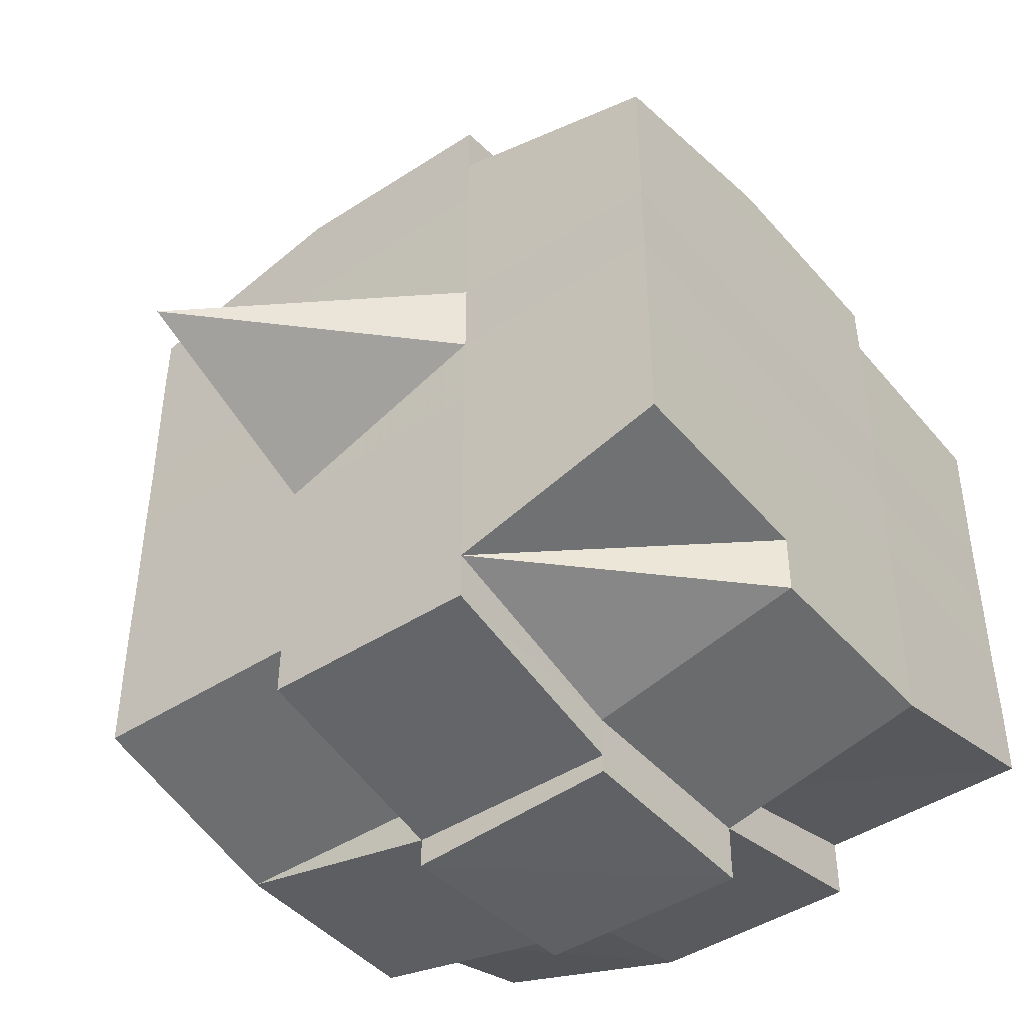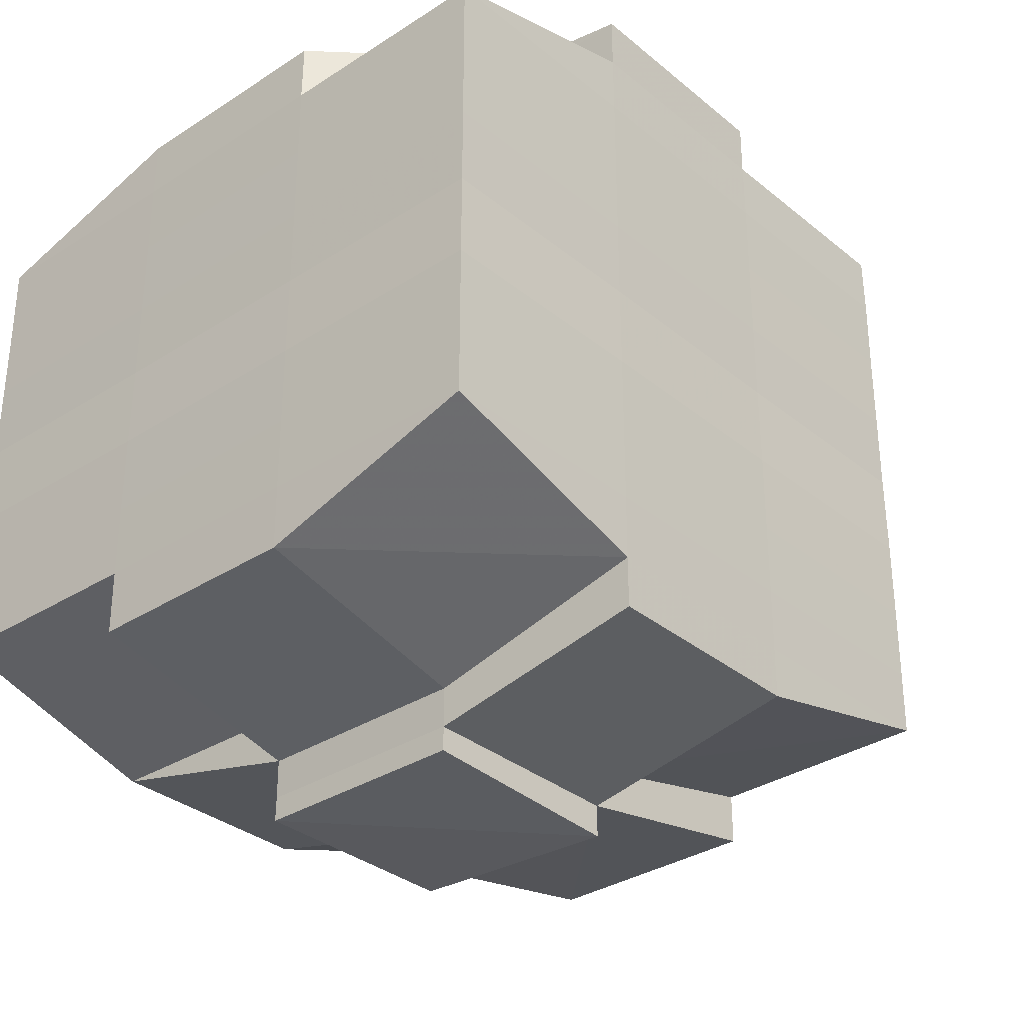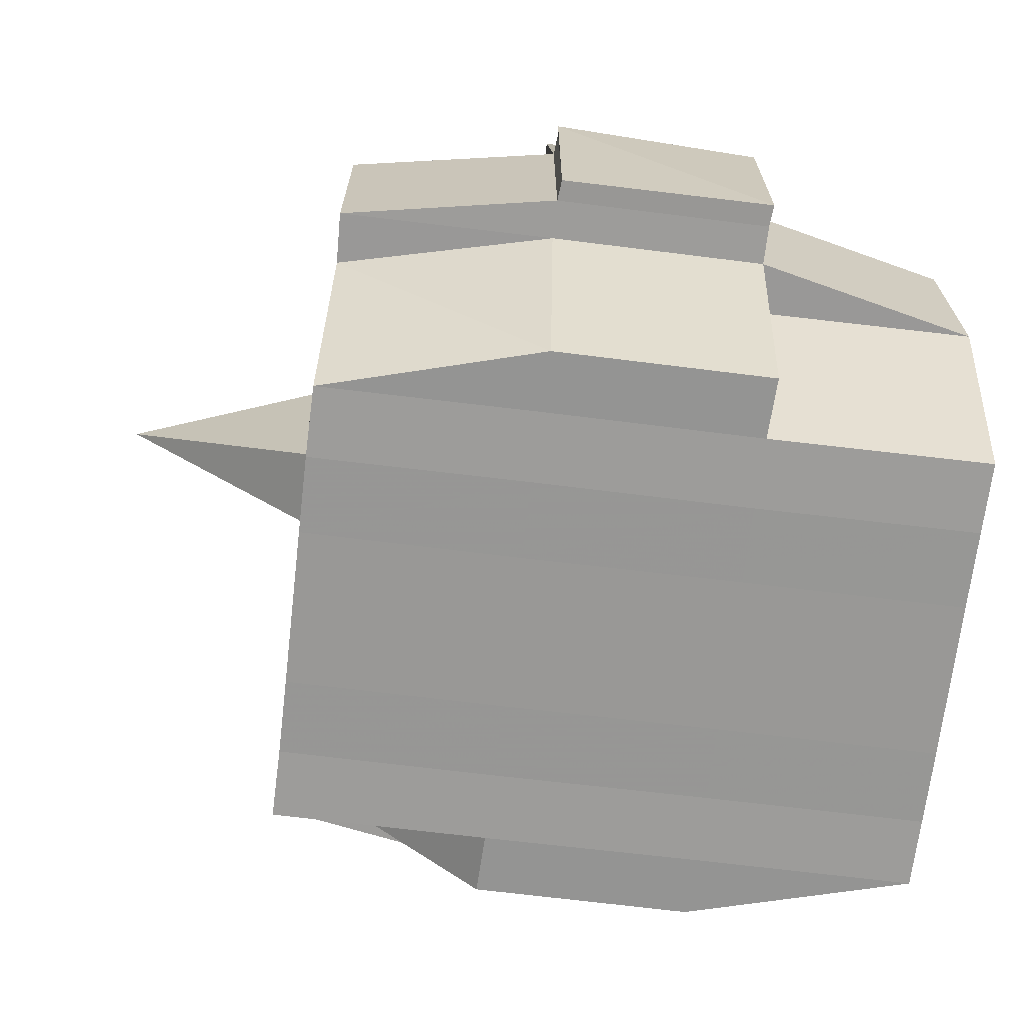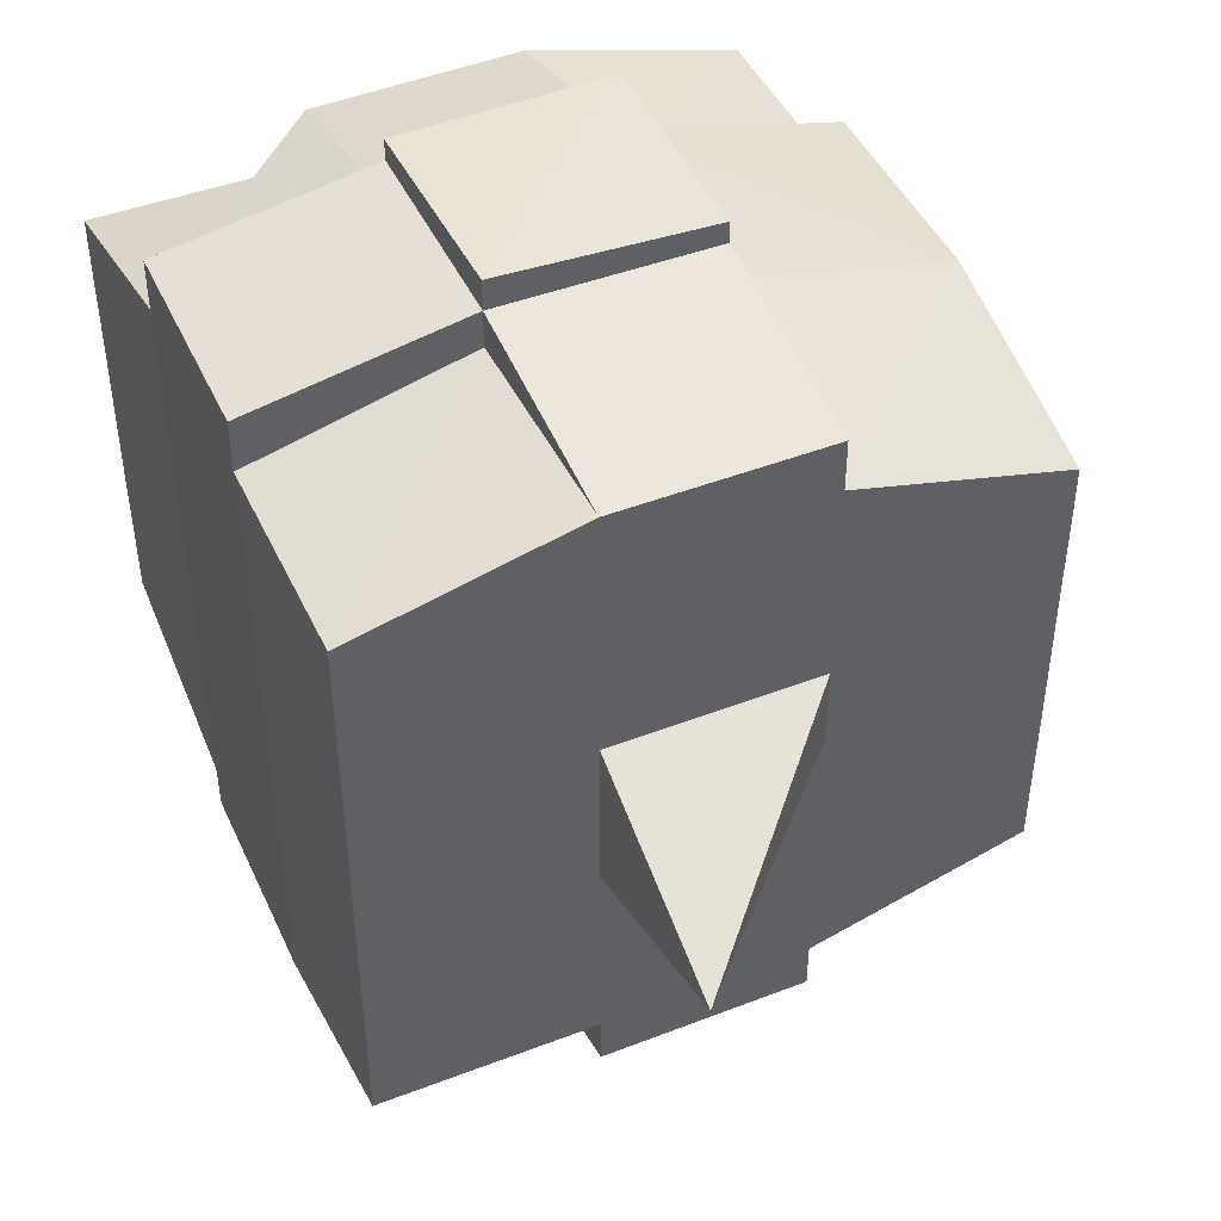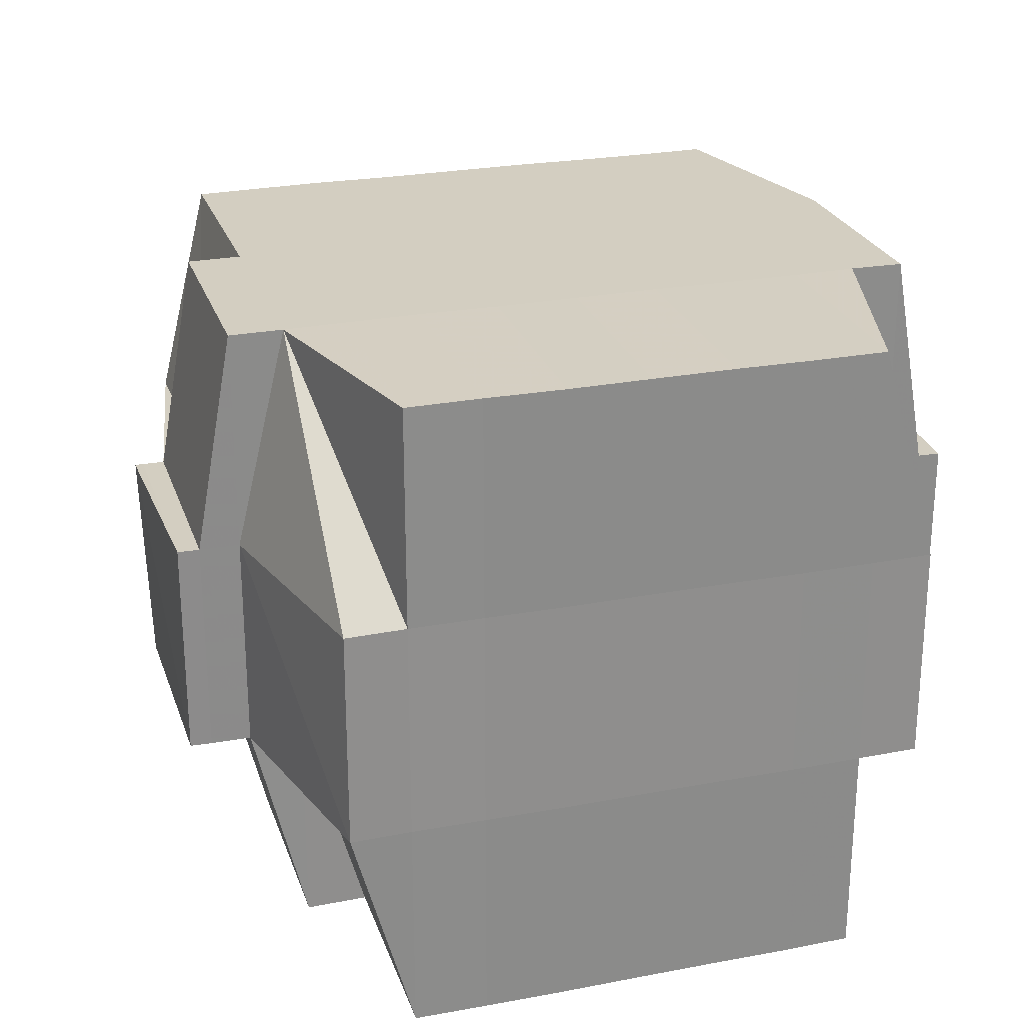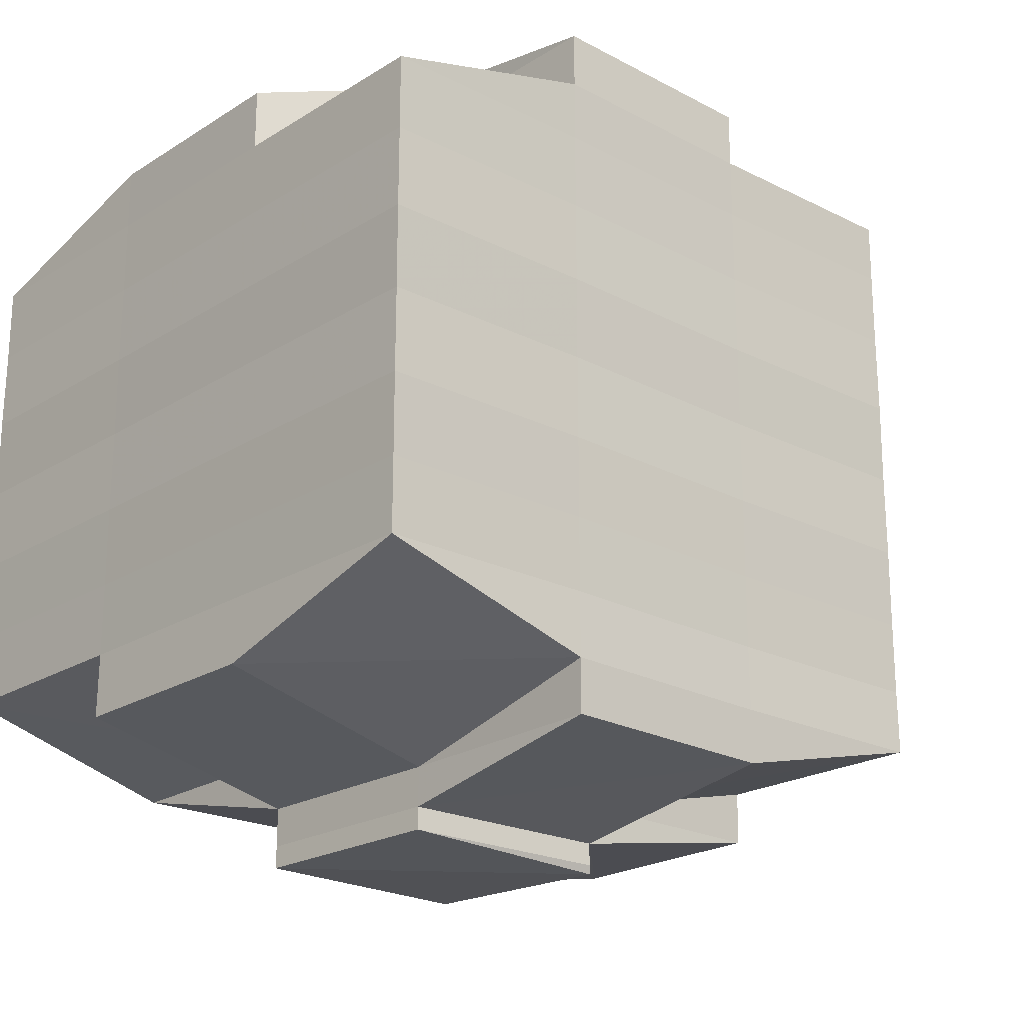
<metadata>
{"format":"obj","ext":"obj","renderer":"f3d","projection":"perspective","resolution":1024,"background":"white","views":[{"elev":-44.6,"azim":-52.8,"up":"+Z"},{"elev":-32.9,"azim":131.6,"up":"+Z"},{"elev":-68.6,"azim":-7.0,"up":"+Y"},{"elev":45.5,"azim":-114.0,"up":"+Z"},{"elev":25.4,"azim":73.1,"up":"+Y"},{"elev":-21.7,"azim":137.7,"up":"+Z"}]}
</metadata>
<code>
o 4795
v 2175 1861 18.06
v 2175 1861 18.06
v 2175 1861 18.06
v 2175 1861 18.06
v 2175 1861 18.06
v 2175 1861 18.06
v 2175 1861 18.06
v 2175 1861 18.06
v 2175 1861 18.06
v 2175 1861 18.07
v 2175 1861 18.07
v 2175 1861 18.06
v 2175 1861 18.07
v 2175 1861 18.07
v 2175 1861 18.07
v 2175 1861 18.06
v 2175 1861 18.06
v 2175 1861 18.07
v 2175 1861 18.07
v 2175 1861 18.07
v 2175 1861 18.07
v 2175 1861 18.07
v 2175 1861 18.07
v 2175 1861 18.07
v 2175 1861 18.08
v 2175 1861 18.07
v 2175 1861 18.07
v 2175 1861 18.07
v 2175 1861 18.07
v 2175 1861 18.07
v 2175 1861 18.08
v 2175 1861 18.08
v 2175 1861 18.08
v 2175 1861 18.07
v 2175 1861 18.08
v 2175 1861 18.08
v 2175 1861 18.07
v 2175 1861 18.08
v 2175 1861 18.08
v 2175 1861 18.08
v 2175 1861 18.08
v 2175 1861 18.08
v 2175 1861 18.09
v 2175 1861 18.08
v 2175 1861 18.08
v 2175 1861 18.09
v 2175 1861 18.08
v 2175 1861 18.08
v 2175 1861 18.08
v 2175 1861 18.08
v 2175 1861 18.08
v 2175 1861 18.08
v 2175 1861 18.09
v 2175 1861 18.09
v 2175 1861 18.09
v 2175 1861 18.09
v 2175 1861 18.09
v 2175 1861 18.08
v 2175 1861 18.09
v 2175 1861 18.09
v 2175 1861 18.09
v 2175 1861 18.1
v 2175 1861 18.09
v 2175 1861 18.09
v 2175 1861 18.09
v 2175 1861 18.09
v 2175 1861 18.09
v 2175 1861 18.09
v 2175 1861 18.09
v 2175 1861 18.09
v 2175 1861 18.1
v 2175 1861 18.1
v 2175 1861 18.1
v 2175 1861 18.1
v 2175 1861 18.1
v 2175 1861 18.1
v 2175 1861 18.1
v 2175 1861 18.1
v 2175 1861 18.1
v 2175 1861 18.1
v 2175 1861 18.1
v 2175 1861 18.1
v 2175 1861 18.1
v 2175 1861 18.1
v 2175 1861 18.1
v 2175 1861 18.1
v 2175 1861 18.1
v 2175 1861 18.1
v 2175 1861 18.1
v 2175 1861 18.1
v 2175 1861 18.1
v 2175 1861 18.1
v 2175 1861 18.1
v 2175 1861 18.1
v 2175 1861 18.1
v 2175 1861 18.1
v 2175 1861 18.1
v 2175 1861 18.1
v 2175 1861 18.1
v 2175 1861 18.1
v 2175 1861 18.1
v 2175 1861 18.1
v 2175 1861 18.1
v 2175 1861 18.1
v 2175 1861 18.1
v 2175 1861 18.1
v 2175 1861 18.1
v 2175 1861 18.1
v 2175 1861 18.1
v 2175 1861 18.1
v 2175 1861 18.1
v 2175 1861 18.1
v 2175 1861 18.1
v 2175 1861 18.1
v 2175 1861 18.1
v 2175 1861 18.1
v 2175 1861 18.09
v 2175 1861 18.09
v 2175 1861 18.09
v 2175 1861 18.09
v 2175 1861 18.09
v 2175 1861 18.1
v 2175 1861 18.09
v 2175 1861 18.09
v 2175 1861 18.09
v 2175 1861 18.09
v 2175 1861 18.09
v 2175 1861 18.09
v 2175 1861 18.09
v 2175 1861 18.08
v 2175 1861 18.09
v 2175 1861 18.09
v 2175 1861 18.09
v 2175 1861 18.08
v 2175 1861 18.08
v 2175 1861 18.08
v 2175 1861 18.08
v 2175 1861 18.08
v 2175 1861 18.08
v 2175 1861 18.08
v 2175 1861 18.08
v 2175 1861 18.08
v 2175 1861 18.08
v 2175 1861 18.08
v 2175 1861 18.07
v 2175 1861 18.08
v 2175 1861 18.07
v 2175 1861 18.07
v 2175 1861 18.07
v 2175 1861 18.07
v 2175 1861 18.07
v 2175 1861 18.07
v 2175 1861 18.07
v 2175 1861 18.07
v 2175 1861 18.07
v 2175 1861 18.07
v 2175 1861 18.07
v 2175 1861 18.08
v 2175 1861 18.07
v 2175 1861 18.08
v 2175 1861 18.07
v 2175 1861 18.07
v 2175 1861 18.07
v 2175 1861 18.07
v 2175 1861 18.07
v 2175 1861 18.07
v 2175 1861 18.06
v 2175 1861 18.07
v 2175 1861 18.06
v 2175 1861 18.06
v 2175 1861 18.06
v 2175 1861 18.07
v 2175 1861 18.06
v 2175 1861 18.07
v 2175 1861 18.07
v 2175 1861 18.06
v 2175 1861 18.06
v 2175 1861 18.06
v 2175 1861 18.07
v 2175 1861 18.06
v 2175 1861 18.06
v 2175 1861 18.07
v 2175 1861 18.07
v 2175 1861 18.07
v 2175 1861 18.07
v 2175 1861 18.07
v 2175 1861 18.06
v 2175 1861 18.06
v 2175 1861 18.07
v 2175 1861 18.07
v 2175 1861 18.07
v 2175 1861 18.07
v 2175 1861 18.07
v 2175 1861 18.07
v 2175 1861 18.07
v 2175 1861 18.07
v 2175 1861 18.07
v 2175 1861 18.07
v 2175 1861 18.07
v 2175 1861 18.07
v 2175 1861 18.08
v 2175 1861 18.08
v 2175 1861 18.08
v 2175 1861 18.08
v 2175 1861 18.07
v 2175 1861 18.08
v 2175 1861 18.08
v 2175 1861 18.08
v 2175 1861 18.08
v 2175 1861 18.08
v 2175 1861 18.08
v 2175 1861 18.08
v 2175 1861 18.09
v 2175 1861 18.08
v 2175 1861 18.08
v 2175 1861 18.08
v 2175 1861 18.09
v 2175 1861 18.09
v 2175 1861 18.09
v 2175 1861 18.09
v 2175 1861 18.08
v 2175 1861 18.09
v 2175 1861 18.09
v 2175 1861 18.09
v 2175 1861 18.09
v 2175 1861 18.09
v 2175 1861 18.09
v 2175 1861 18.09
v 2175 1861 18.09
v 2175 1861 18.09
v 2175 1861 18.09
v 2175 1861 18.1
v 2175 1861 18.09
v 2175 1861 18.1
v 2175 1861 18.1
v 2175 1861 18.1
v 2175 1861 18.1
v 2175 1861 18.1
v 2175 1861 18.09
v 2175 1861 18.09
v 2175 1861 18.1
v 2175 1861 18.1
v 2175 1861 18.1
v 2175 1861 18.1
v 2175 1861 18.09
v 2175 1861 18.1
v 2175 1861 18.09
v 2175 1861 18.09
v 2175 1861 18.1
v 2175 1861 18.1
v 2175 1861 18.1
v 2175 1861 18.1
v 2175 1861 18.1
v 2175 1861 18.1
v 2175 1861 18.1
v 2175 1861 18.1
v 2175 1861 18.1
v 2175 1861 18.1
v 2175 1861 18.1
v 2175 1861 18.09
v 2175 1861 18.1
v 2175 1861 18.1
v 2175 1861 18.09
v 2175 1861 18.09
v 2175 1861 18.09
v 2175 1861 18.09
v 2175 1861 18.09
v 2175 1861 18.08
v 2175 1861 18.08
v 2175 1861 18.08
v 2175 1861 18.09
v 2175 1861 18.09
v 2175 1861 18.09
v 2175 1861 18.09
v 2175 1861 18.09
v 2175 1861 18.08
v 2175 1861 18.08
v 2175 1861 18.08
v 2175 1861 18.08
v 2175 1861 18.08
v 2175 1861 18.08
v 2175 1861 18.08
v 2175 1861 18.08
v 2175 1861 18.08
v 2175 1861 18.08
v 2175 1861 18.07
v 2175 1861 18.08
v 2175 1861 18.08
v 2175 1861 18.07
v 2175 1861 18.07
v 2175 1861 18.07
v 2175 1861 18.07
v 2175 1861 18.07
v 2175 1861 18.06
v 2175 1861 18.07
v 2175 1861 18.07
v 2175 1861 18.07
v 2175 1861 18.07
v 2175 1861 18.07
v 2175 1861 18.07
v 2175 1861 18.07
v 2175 1861 18.07
v 2175 1861 18.07
v 2175 1861 18.07
v 2175 1861 18.07
v 2175 1861 18.06
v 2175 1861 18.06
v 2175 1861 18.06
v 2175 1861 18.06
v 2175 1861 18.06
v 2175 1861 18.06
v 2175 1861 18.06
v 2175 1861 18.08
v 2175 1861 18.08
v 2175 1861 18.08
v 2175 1861 18.08
v 2175 1861 18.09
v 2175 1861 18.1
v 2175 1861 18.1
v 2175 1861 18.09
v 2175 1861 18.1
v 2175 1861 18.1
v 2175 1861 18.1
v 2175 1861 18.1
v 2175 1861 18.1
v 2175 1861 18.1
v 2175 1861 18.1
v 2175 1861 18.1
f 1 2 3
f 4 5 2
f 6 7 3
f 8 9 6
f 10 11 5
f 12 13 4
f 13 14 15
f 16 12 17
f 10 18 19
f 18 20 11
f 21 18 22
f 23 24 18
f 24 25 26
f 27 26 18
f 18 26 28
f 26 29 28
f 29 30 28
f 26 31 29
f 25 32 31
f 33 31 26
f 28 30 34
f 29 35 30
f 31 35 29
f 35 36 37
f 31 38 35
f 39 38 31
f 32 40 38
f 41 42 39
f 42 43 44
f 44 45 38
f 40 46 45
f 38 47 35
f 38 45 47
f 35 47 48
f 47 49 36
f 45 50 47
f 50 51 49
f 47 50 52
f 45 53 50
f 54 53 45
f 46 55 53
f 53 56 50
f 56 57 51
f 50 56 58
f 53 59 56
f 55 60 59
f 61 59 53
f 60 62 63
f 59 64 56
f 56 64 65
f 59 63 64
f 66 63 59
f 64 67 57
f 63 68 64
f 68 69 67
f 64 68 70
f 68 71 69
f 63 72 68
f 73 72 63
f 72 74 68
f 73 75 76
f 77 78 71
f 79 80 75
f 81 80 82
f 83 82 84
f 85 86 78
f 87 88 86
f 89 90 85
f 91 92 88
f 90 92 93
f 94 93 95
f 96 89 97
f 98 91 99
f 100 98 101
f 102 100 74
f 99 103 104
f 105 106 103
f 107 105 108
f 109 107 110
f 110 99 111
f 110 104 112
f 113 110 114
f 74 110 115
f 115 110 116
f 74 115 117
f 115 116 118
f 117 115 118
f 118 112 119
f 118 119 120
f 121 122 117
f 117 118 123
f 123 120 124
f 123 118 125
f 126 117 123
f 127 117 126
f 128 121 126
f 126 123 129
f 129 124 130
f 129 123 131
f 132 126 129
f 70 126 132
f 133 128 132
f 132 129 134
f 134 130 135
f 134 129 136
f 137 132 134
f 65 132 137
f 138 133 137
f 137 134 139
f 139 135 140
f 139 134 141
f 142 137 139
f 58 137 142
f 143 138 142
f 142 139 144
f 144 140 145
f 144 139 146
f 147 145 148
f 149 148 150
f 151 152 150
f 153 154 152
f 155 156 149
f 157 144 156
f 158 144 157
f 158 142 144
f 52 142 158
f 159 158 157
f 48 158 159
f 160 143 158
f 161 160 159
f 159 162 163
f 34 163 164
f 34 159 165
f 30 159 34
f 28 34 166
f 166 164 167
f 166 34 168
f 169 167 170
f 169 166 171
f 172 166 173
f 174 175 166
f 171 176 177
f 178 179 169
f 180 178 181
f 182 183 176
f 182 184 183
f 185 186 182
f 9 185 187
f 168 182 187
f 187 188 7
f 189 190 188
f 191 192 190
f 193 191 182
f 194 193 182
f 194 195 193
f 193 196 191
f 195 196 193
f 197 195 198
f 196 199 184
f 200 201 195
f 195 202 196
f 146 202 195
f 201 203 202
f 202 204 196
f 196 204 205
f 204 206 199
f 202 207 204
f 141 207 202
f 203 208 207
f 207 209 204
f 209 210 206
f 204 209 211
f 207 212 209
f 136 212 207
f 208 213 212
f 212 214 209
f 214 215 210
f 209 214 216
f 212 217 214
f 131 217 212
f 213 218 217
f 217 219 214
f 219 220 215
f 214 219 221
f 217 222 219
f 218 223 222
f 125 222 217
f 222 224 219
f 224 225 220
f 219 224 226
f 222 227 224
f 228 227 222
f 227 229 224
f 229 230 225
f 224 229 231
f 228 232 233
f 234 235 232
f 236 235 237
f 238 237 239
f 240 241 229
f 241 242 243
f 244 243 229
f 229 243 245
f 243 246 245
f 245 246 247
f 245 247 248
f 243 249 246
f 111 249 243
f 242 250 249
f 250 251 252
f 108 252 249
f 251 253 254
f 249 254 255
f 249 255 256
f 252 95 257
f 258 257 259
f 258 259 260
f 261 97 258
f 262 96 258
f 263 260 264
f 263 258 66
f 246 258 263
f 247 246 263
f 247 263 265
f 265 263 61
f 265 264 266
f 248 247 265
f 248 265 267
f 267 265 54
f 267 266 268
f 269 268 270
f 271 248 267
f 231 248 271
f 272 273 248
f 274 272 271
f 271 275 276
f 277 276 278
f 226 271 277
f 277 271 279
f 280 274 277
f 221 277 281
f 282 280 281
f 281 277 283
f 283 270 284
f 281 283 285
f 285 283 33
f 285 284 286
f 287 281 285
f 216 281 287
f 288 282 287
f 287 285 289
f 289 285 27
f 289 286 290
f 291 290 292
f 293 292 294
f 295 296 294
f 297 298 296
f 299 300 293
f 301 289 300
f 302 289 301
f 191 302 301
f 302 287 289
f 211 287 302
f 303 302 304
f 305 288 302
f 306 307 308
f 307 309 310
f 306 311 312
f 313 314 315
f 316 317 314
f 318 319 320
f 321 322 323
f 324 325 326
f 326 327 328

</code>
